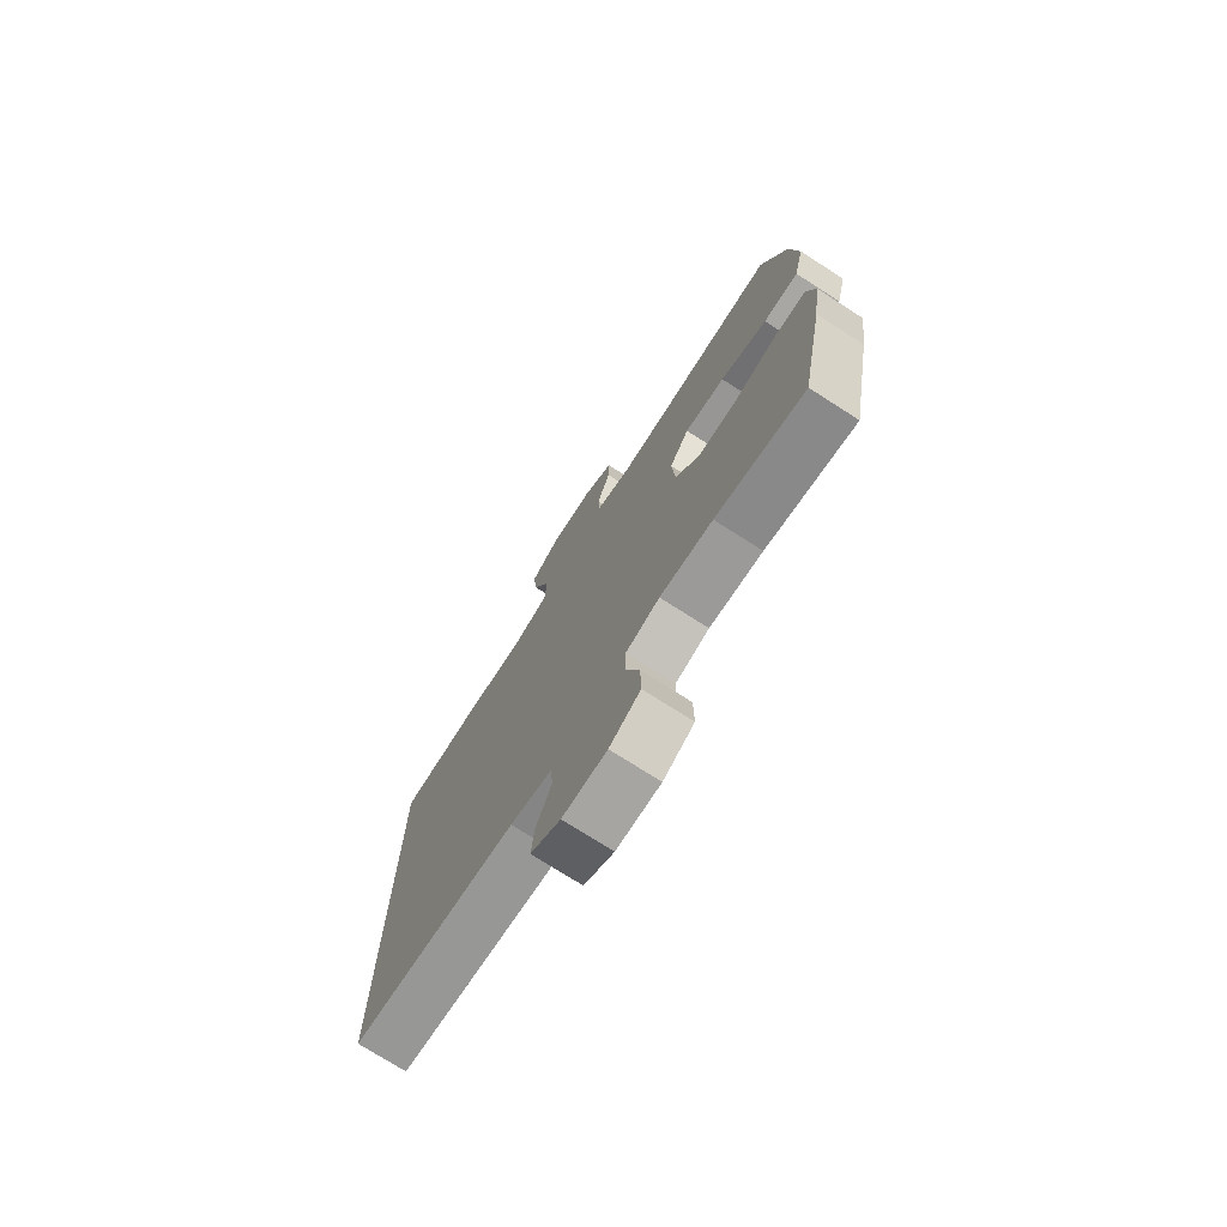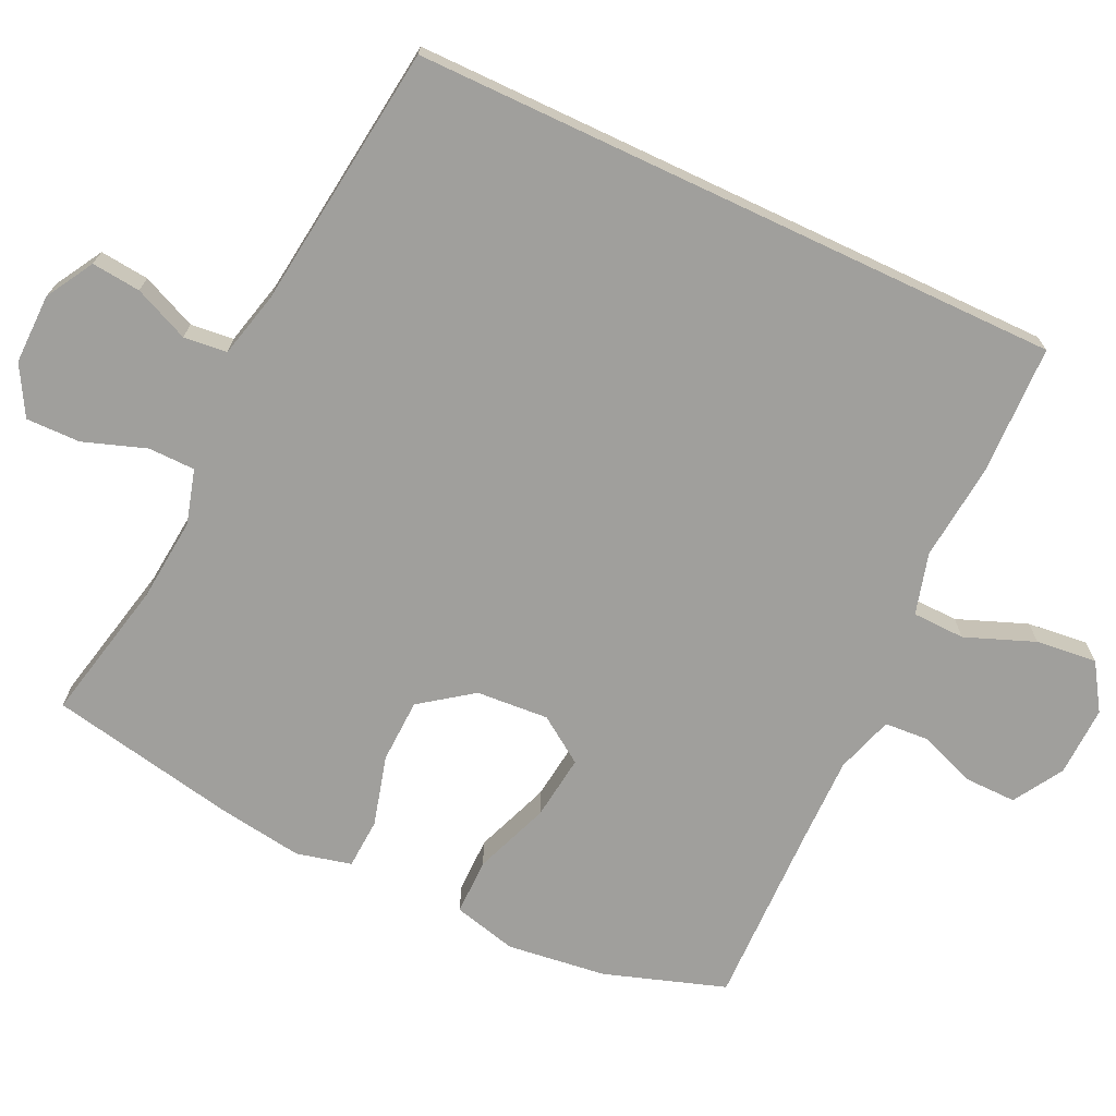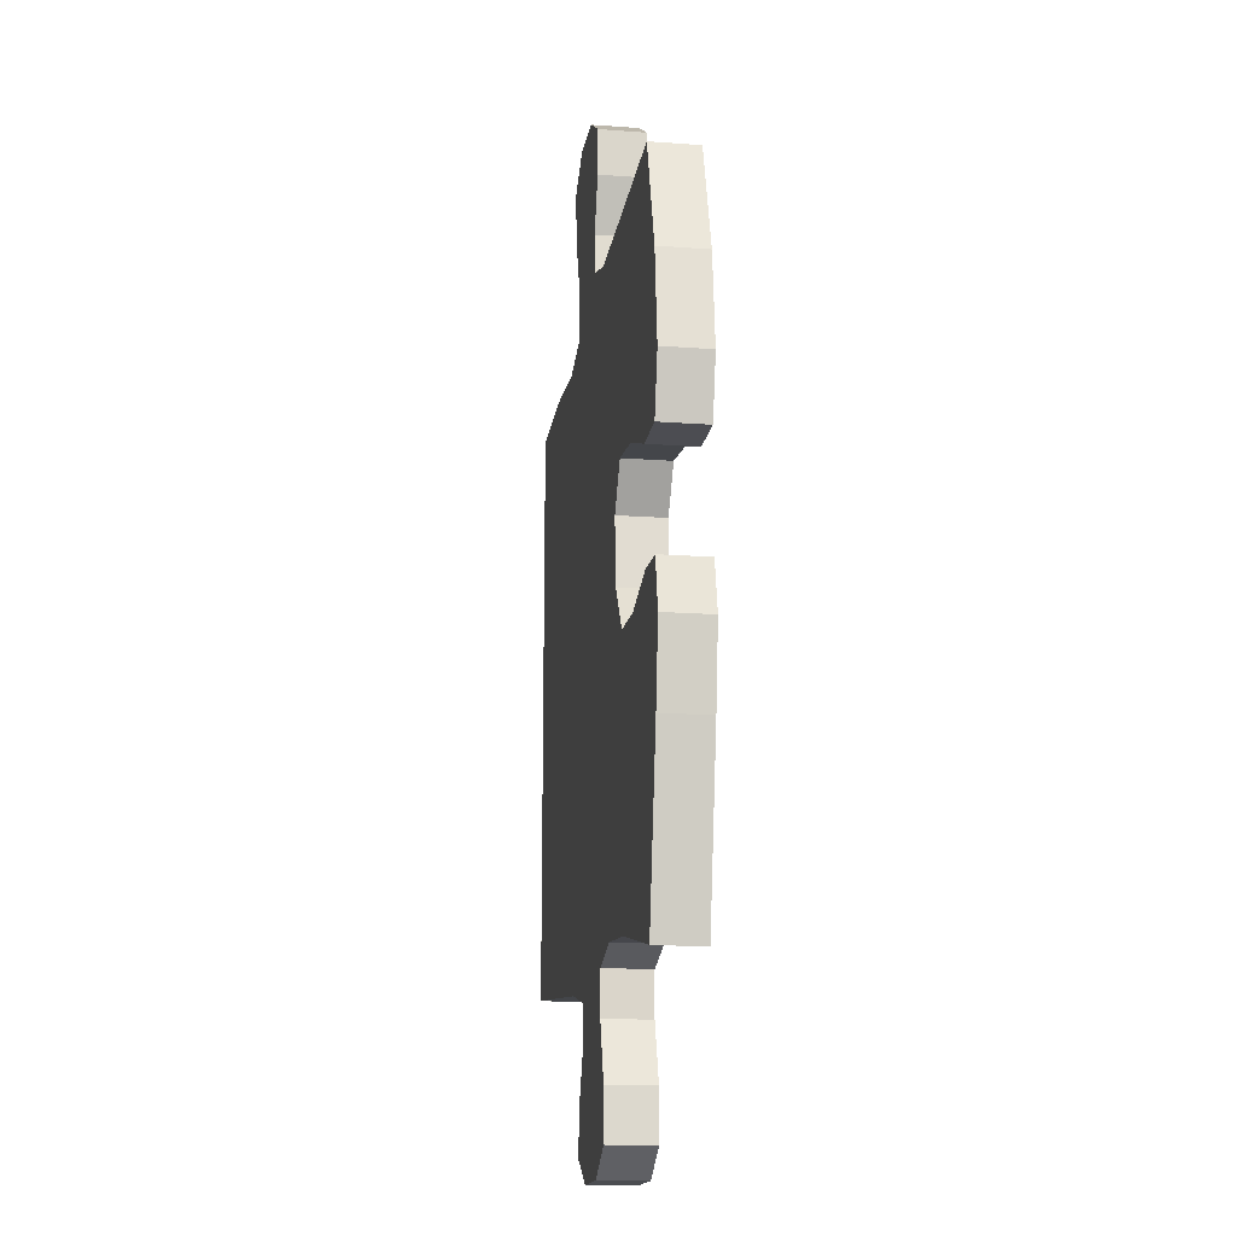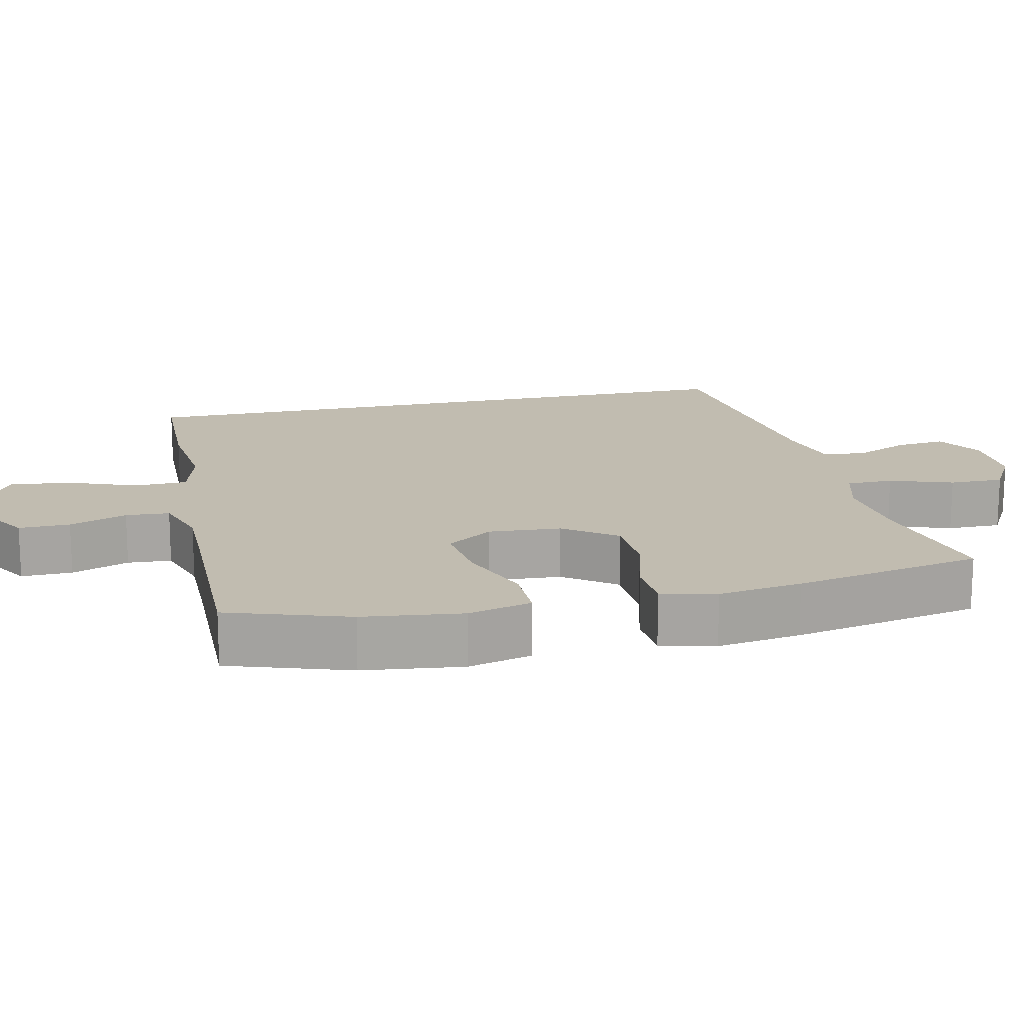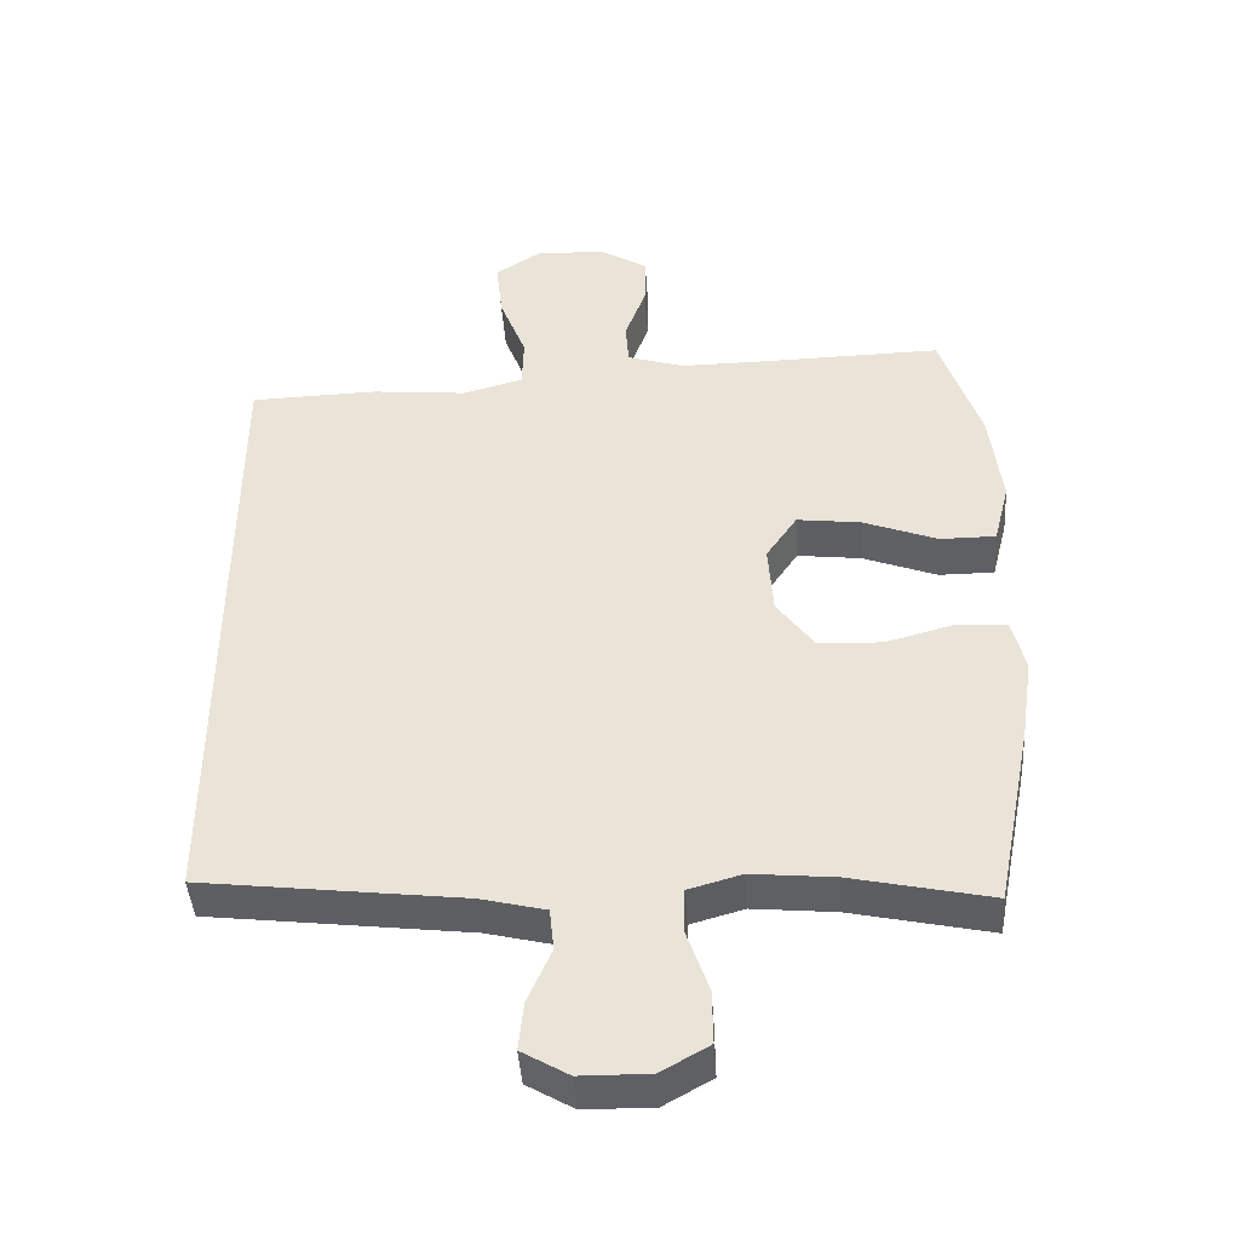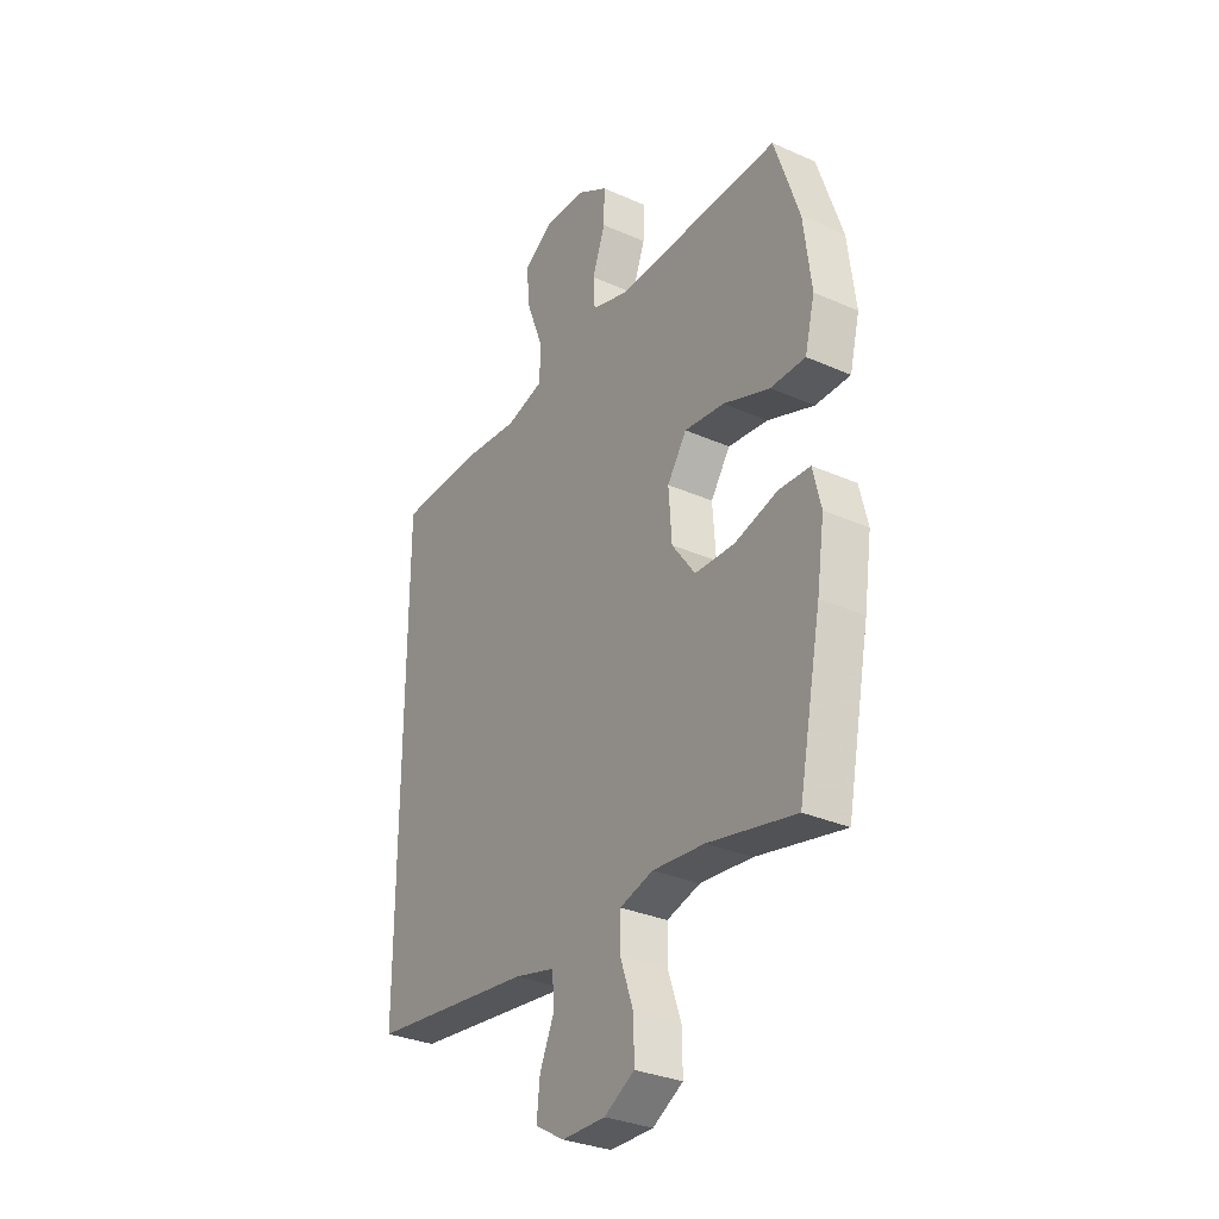
<metadata>
{"format":"obj","ext":"obj","renderer":"f3d","projection":"perspective","resolution":1024,"background":"white","views":[{"elev":-74.5,"azim":57.4,"up":"+Z"},{"elev":-71.2,"azim":-115.2,"up":"+Y"},{"elev":-16.3,"azim":81.3,"up":"+Z"},{"elev":16.4,"azim":77.2,"up":"+Y"},{"elev":-43.4,"azim":3.8,"up":"+Z"},{"elev":-31.4,"azim":57.8,"up":"+Z"}]}
</metadata>
<code>
v -0.5 0.07 0.466
v -0.322 0.07 0.471
v -0.19 0.07 0.458
v -0.106 0.07 0.481
v -0.104 0.07 0.553
v -0.141 0.07 0.648
v -0.15 0.07 0.731
v -0.087 0.07 0.772
v 0.009 0.07 0.769
v 0.077 0.07 0.728
v 0.076 0.07 0.658
v 0.047 0.07 0.579
v 0.051 0.07 0.519
v 0.13 0.07 0.494
v 0.252 0.07 0.495
v 0.5 0.07 0.5
v 0.555 0.07 0.335
v 0.572 0.07 0.199
v 0.55 0.07 0.112
v 0.473 0.07 0.112
v 0.37 0.07 0.151
v 0.281 0.07 0.162
v 0.238 0.07 0.099
v 0.245 0.07 0
v 0.297 0.07 -0.071
v 0.385 0.07 -0.074
v 0.481 0.07 -0.048
v 0.55 0.07 -0.052
v 0.568 0.07 -0.127
v 0.551 0.07 -0.242
v 0.5 0.07 -0.5
v 0.306 0.07 -0.458
v 0.191 0.07 -0.447
v 0.117 0.07 -0.468
v 0.116 0.07 -0.532
v 0.146 0.07 -0.618
v 0.147 0.07 -0.692
v 0.08 0.07 -0.73
v -0.016 0.07 -0.729
v -0.081 0.07 -0.691
v -0.074 0.07 -0.624
v -0.041 0.07 -0.549
v -0.047 0.07 -0.49
v -0.137 0.07 -0.468
v -0.5 0.07 -0.424
v -0.5 0 0.466
v -0.322 0 0.471
v -0.19 0 0.458
v -0.106 0 0.481
v -0.104 0 0.553
v -0.141 0 0.648
v -0.15 0 0.731
v -0.087 0 0.772
v 0.009 0 0.769
v 0.077 0 0.728
v 0.076 0 0.658
v 0.047 0 0.579
v 0.051 0 0.519
v 0.13 0 0.494
v 0.252 0 0.495
v 0.5 0 0.5
v 0.555 0 0.335
v 0.572 0 0.199
v 0.55 0 0.112
v 0.473 0 0.112
v 0.37 0 0.151
v 0.281 0 0.162
v 0.238 0 0.099
v 0.245 0 0
v 0.297 0 -0.071
v 0.385 0 -0.074
v 0.481 0 -0.048
v 0.55 0 -0.052
v 0.568 0 -0.127
v 0.551 0 -0.242
v 0.5 0 -0.5
v 0.306 0 -0.458
v 0.191 0 -0.447
v 0.117 0 -0.468
v 0.116 0 -0.532
v 0.146 0 -0.618
v 0.147 0 -0.692
v 0.08 0 -0.73
v -0.016 0 -0.729
v -0.081 0 -0.691
v -0.074 0 -0.624
v -0.041 0 -0.549
v -0.047 0 -0.49
v -0.137 0 -0.468
v -0.5 0 -0.424
f 1 2 3
f 45 1 3
f 44 45 3
f 43 44 3 4
f 42 43 4 5
f 40 41 42
f 39 40 42
f 38 39 42
f 37 38 42
f 36 37 42
f 35 36 42
f 34 35 42 5
f 33 34 5
f 32 33 5
f 30 31 32
f 29 30 32
f 28 29 32
f 27 28 32
f 26 27 32
f 25 26 32
f 24 25 32
f 6 7 8
f 5 6 8
f 32 5 8
f 24 32 8
f 23 24 8
f 19 20 21
f 18 19 21
f 17 18 21
f 16 17 21
f 15 16 21
f 14 15 21 22
f 13 14 22 23
f 10 11 12
f 9 10 12
f 8 9 12
f 8 12 13
f 8 13 23
f 48 47 46
f 48 46 90
f 48 90 89
f 49 48 89 88
f 50 49 88 87
f 87 86 85
f 87 85 84
f 87 84 83
f 87 83 82
f 87 82 81
f 87 81 80
f 50 87 80 79
f 50 79 78
f 50 78 77
f 77 76 75
f 77 75 74
f 77 74 73
f 77 73 72
f 77 72 71
f 77 71 70
f 77 70 69
f 53 52 51
f 53 51 50
f 53 50 77
f 53 77 69
f 53 69 68
f 66 65 64
f 66 64 63
f 66 63 62
f 66 62 61
f 66 61 60
f 67 66 60 59
f 68 67 59 58
f 57 56 55
f 57 55 54
f 57 54 53
f 58 57 53
f 68 58 53
f 1 46 47 2
f 2 47 48 3
f 3 48 49 4
f 4 49 50 5
f 5 50 51 6
f 6 51 52 7
f 7 52 53 8
f 8 53 54 9
f 9 54 55 10
f 10 55 56 11
f 11 56 57 12
f 12 57 58 13
f 13 58 59 14
f 14 59 60 15
f 15 60 61 16
f 16 61 62 17
f 17 62 63 18
f 18 63 64 19
f 19 64 65 20
f 20 65 66 21
f 21 66 67 22
f 22 67 68 23
f 23 68 69 24
f 24 69 70 25
f 25 70 71 26
f 26 71 72 27
f 27 72 73 28
f 28 73 74 29
f 29 74 75 30
f 30 75 76 31
f 31 76 77 32
f 32 77 78 33
f 33 78 79 34
f 34 79 80 35
f 35 80 81 36
f 36 81 82 37
f 37 82 83 38
f 38 83 84 39
f 39 84 85 40
f 40 85 86 41
f 41 86 87 42
f 42 87 88 43
f 43 88 89 44
f 44 89 90 45
f 45 90 46 1

</code>
